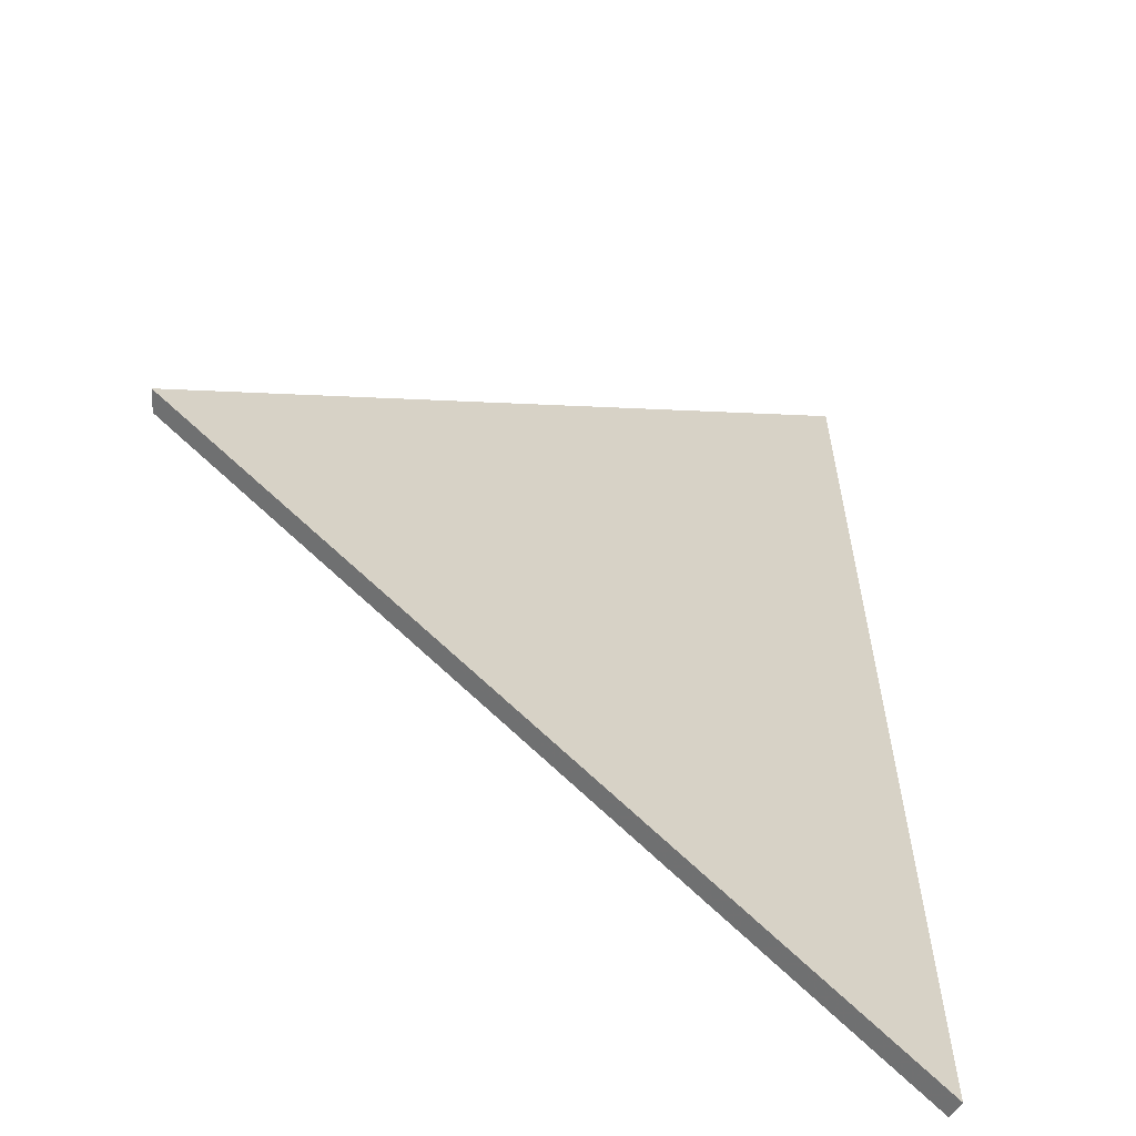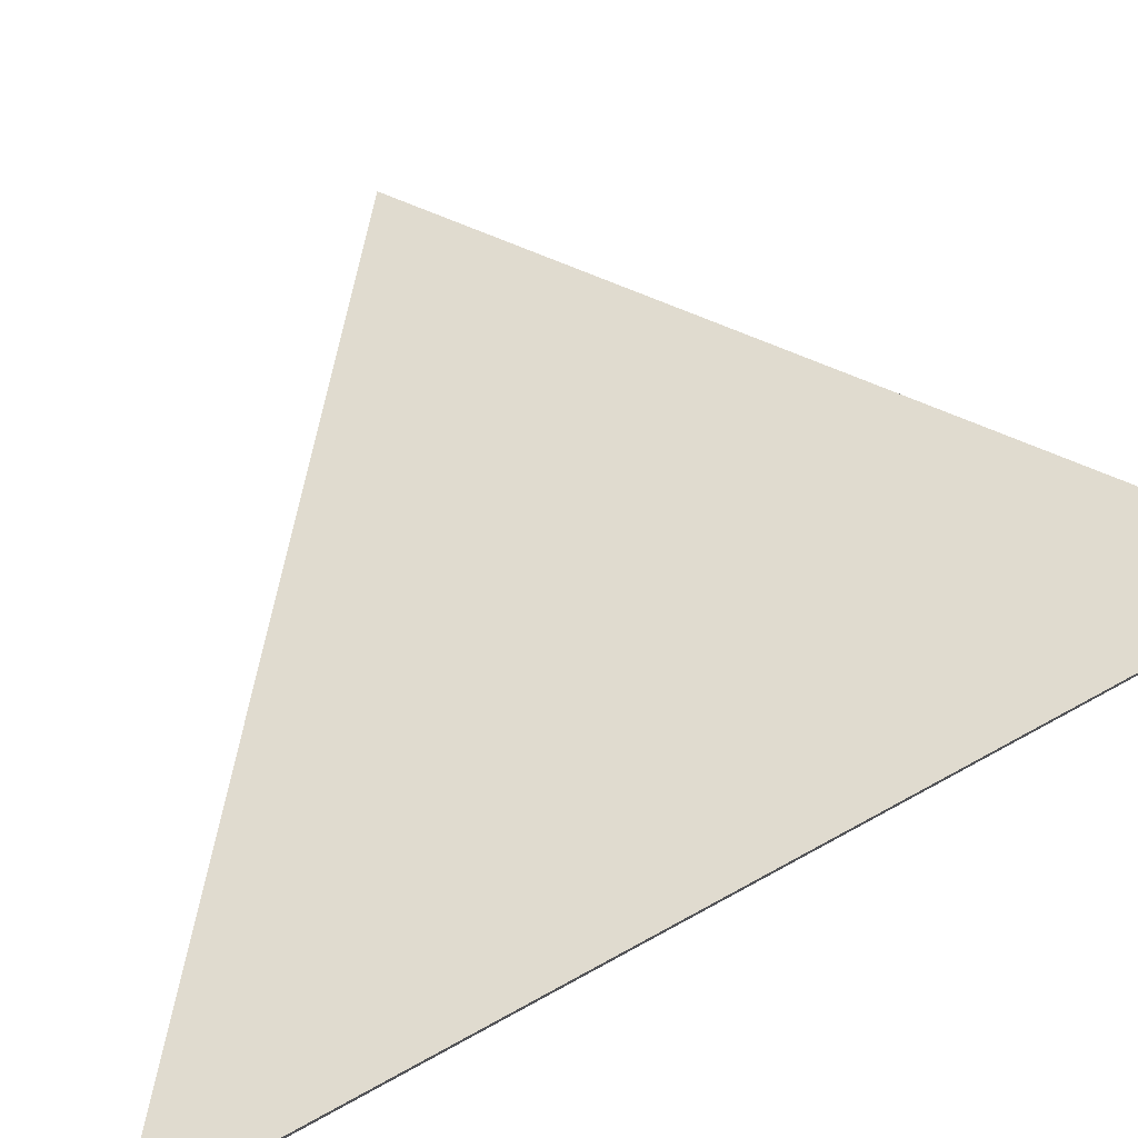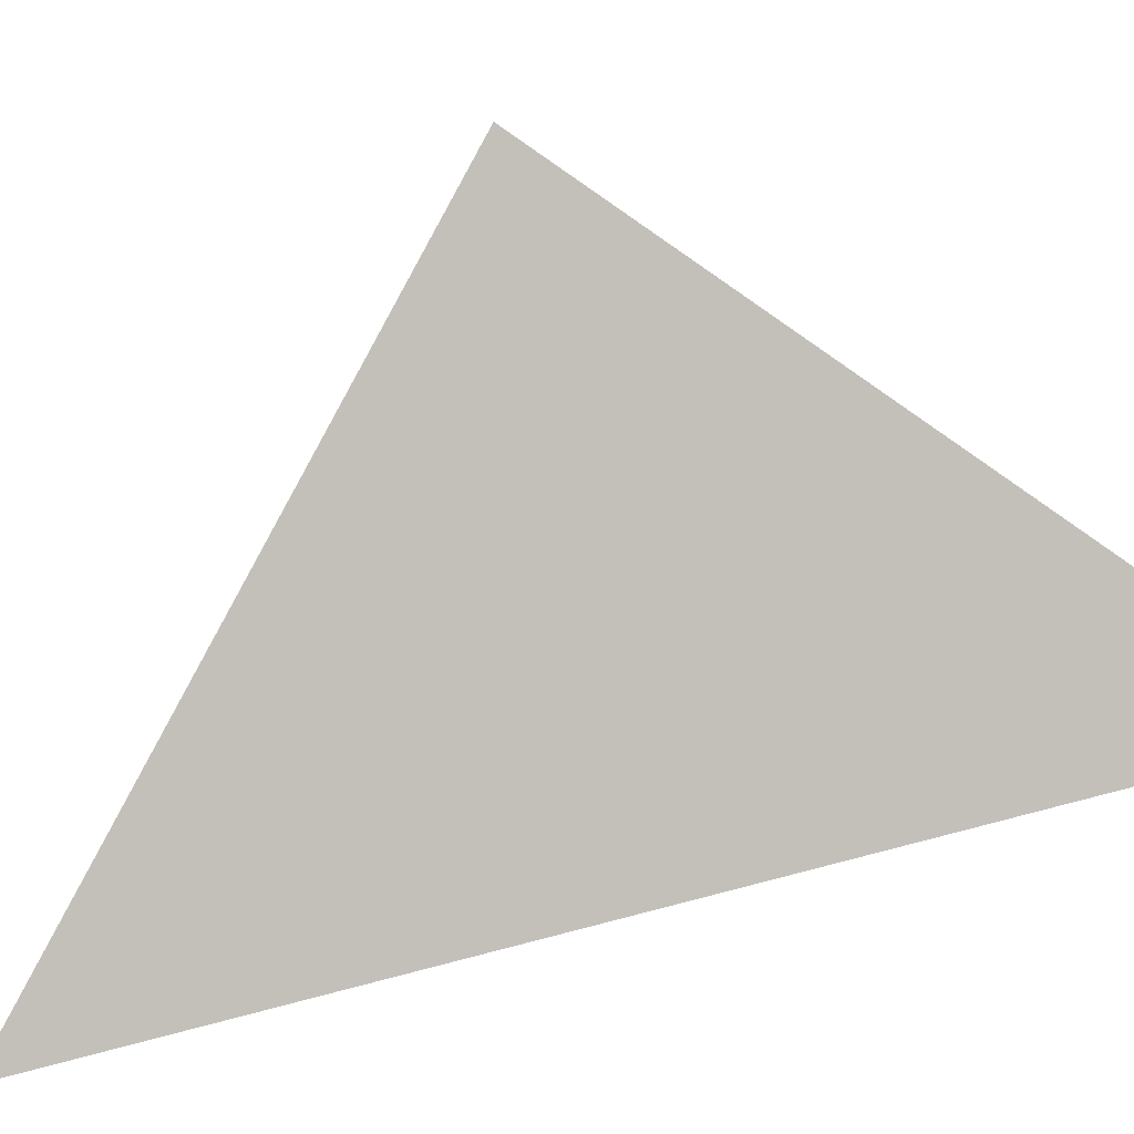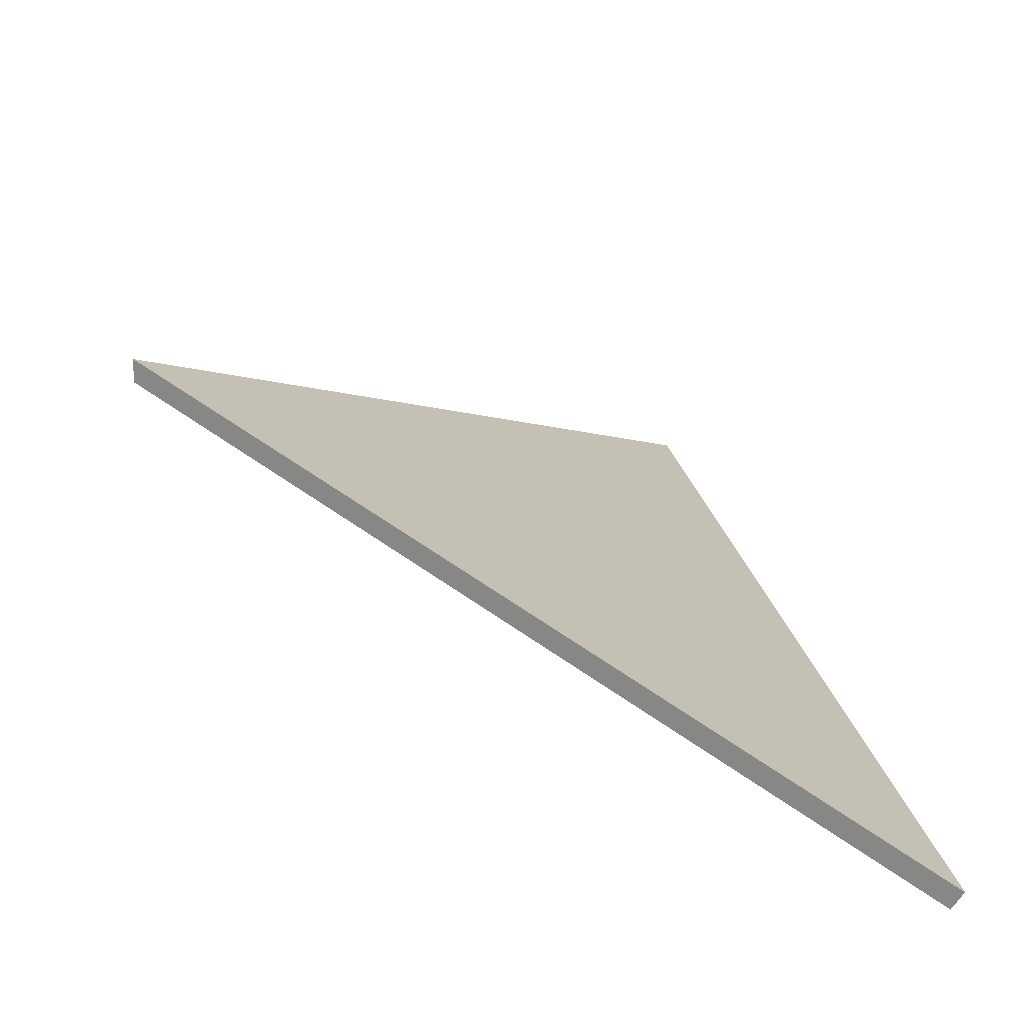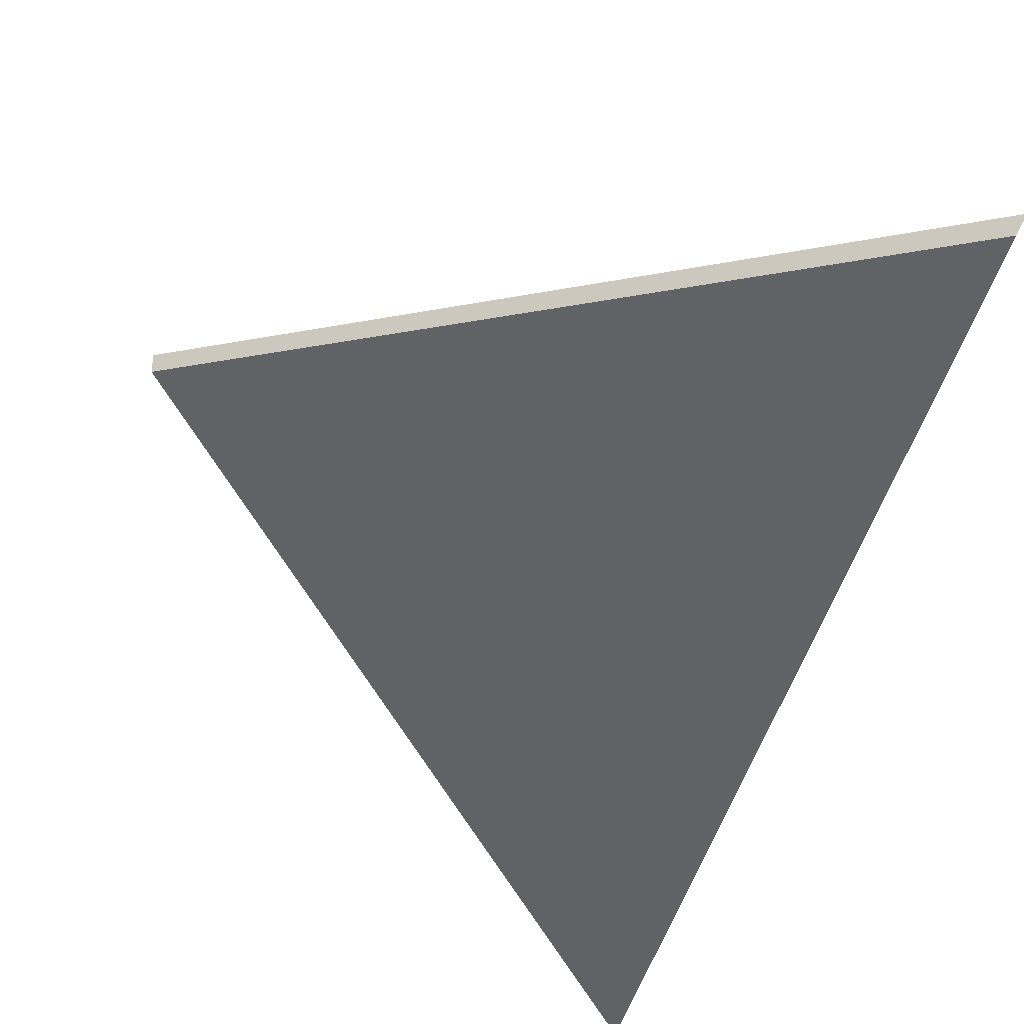
<metadata>
{"format":"obj","ext":"obj","renderer":"f3d","projection":"perspective","resolution":1024,"background":"white","views":[{"elev":25.5,"azim":173.4,"up":"+Y"},{"elev":47.9,"azim":-129.5,"up":"+Y"},{"elev":68.9,"azim":-111.0,"up":"+Y"},{"elev":17.7,"azim":165.9,"up":"+Y"},{"elev":-40.8,"azim":160.6,"up":"+Y"}]}
</metadata>
<code>
v -6.761 0.1909 -3.295
v -6.749 0.1909 -3.408
v -6.698 0.2176 -3.345
v -6.698 0.2197 -3.345
v -6.698 0.2176 -3.345
v -6.749 0.1909 -3.408
v -6.75 0.1926 -3.409
v -6.75 0.1926 -3.409
v -6.749 0.1909 -3.408
v -6.761 0.1909 -3.295
v -6.762 0.1926 -3.294
v -6.762 0.1926 -3.294
v -6.761 0.1909 -3.295
v -6.698 0.2176 -3.345
v -6.698 0.2197 -3.345
v -6.698 0.2197 -3.345
v -6.75 0.1926 -3.409
v -6.762 0.1926 -3.294
f 1 2 3
f 4 5 6
f 4 6 7
f 8 9 10
f 8 10 11
f 12 13 14
f 12 14 15
f 16 17 18

</code>
